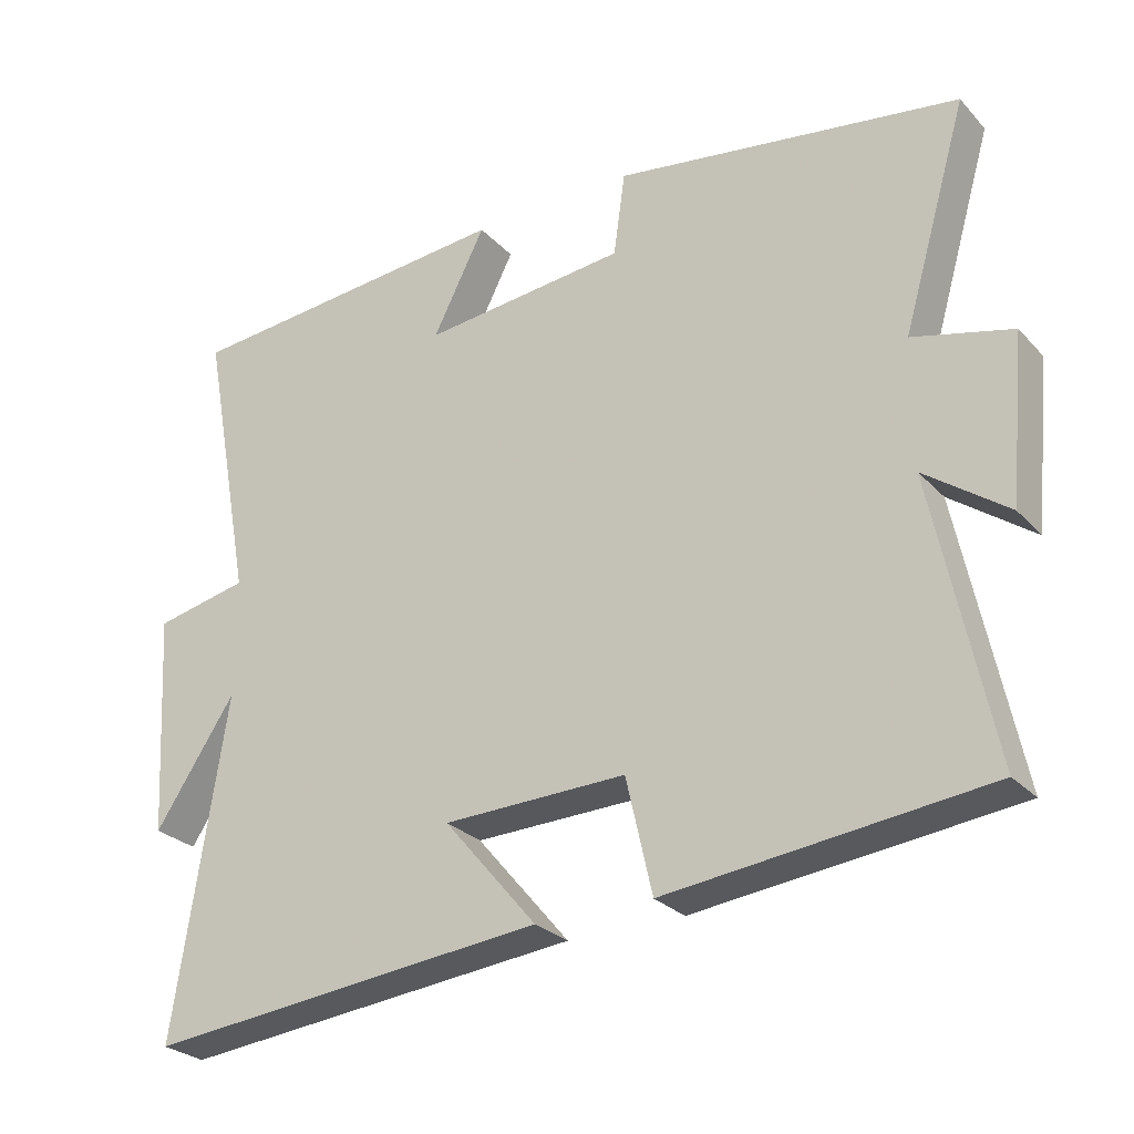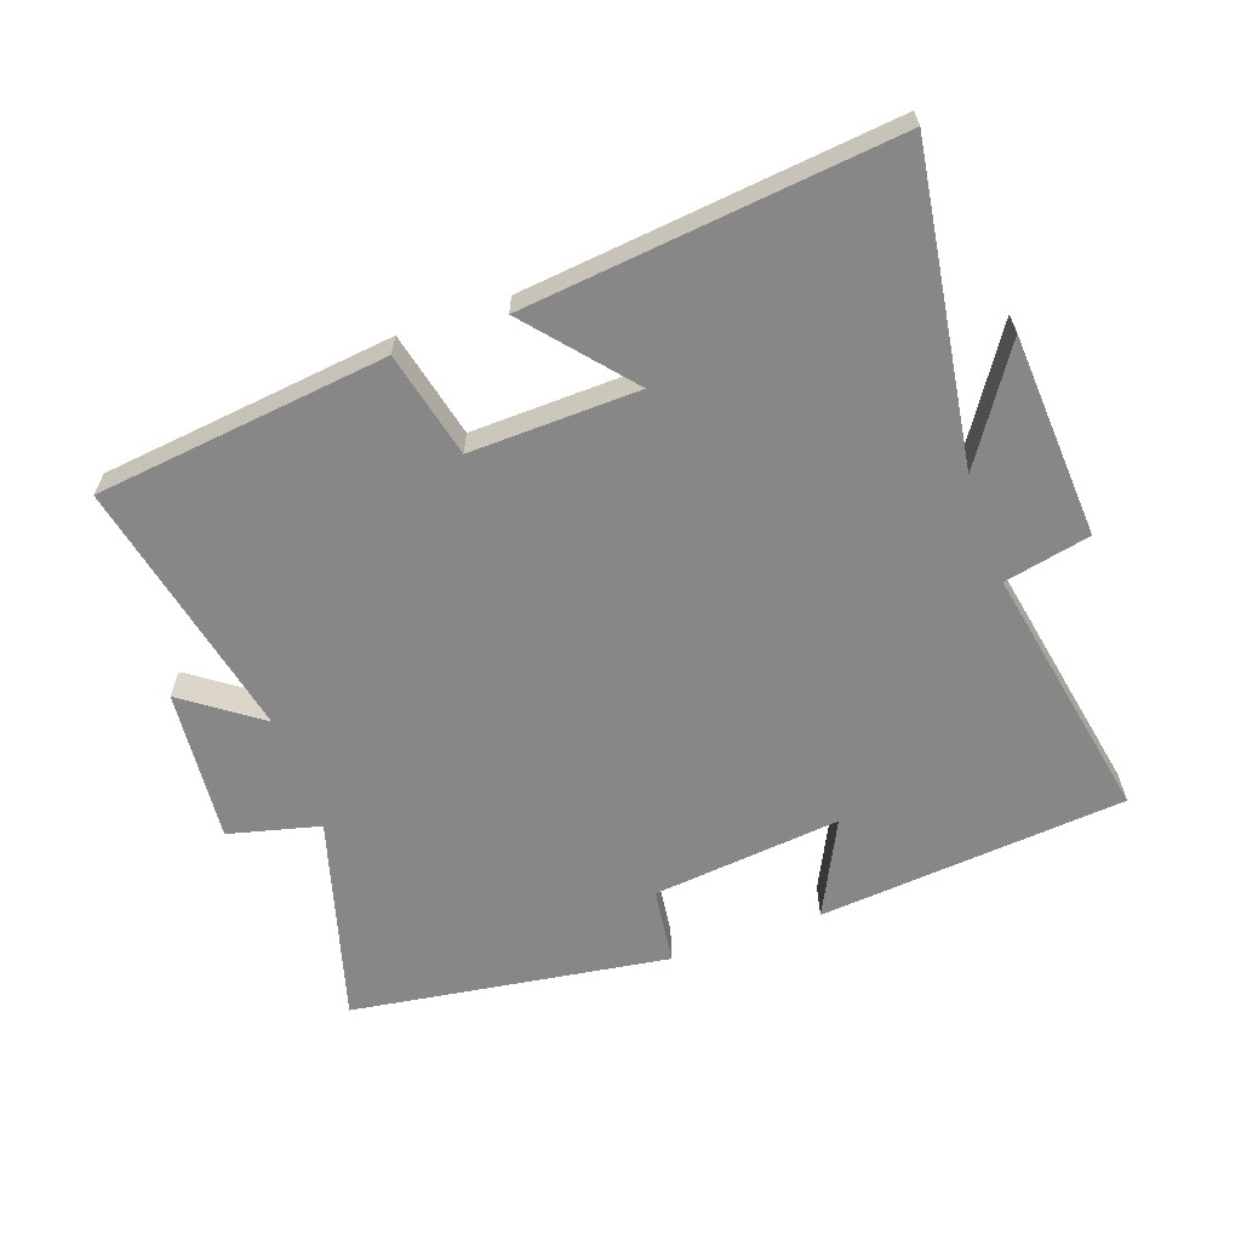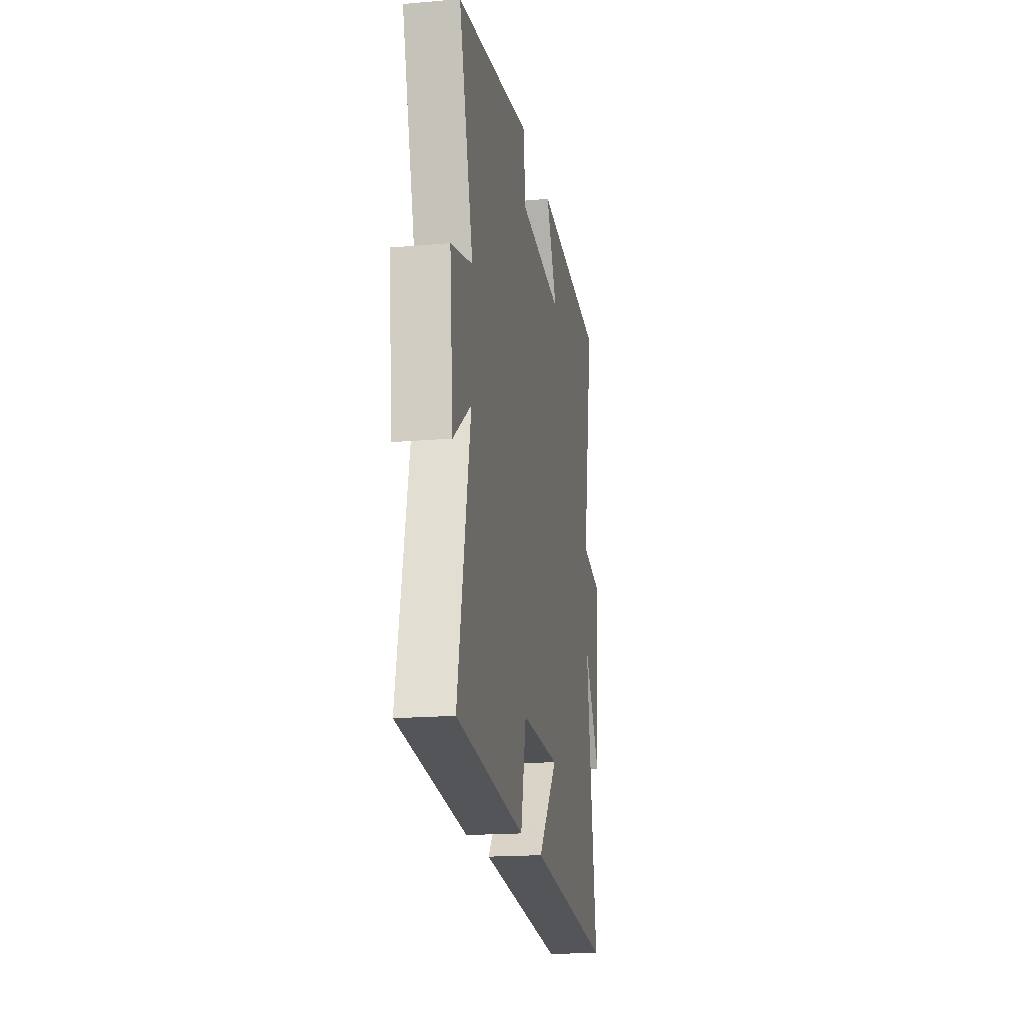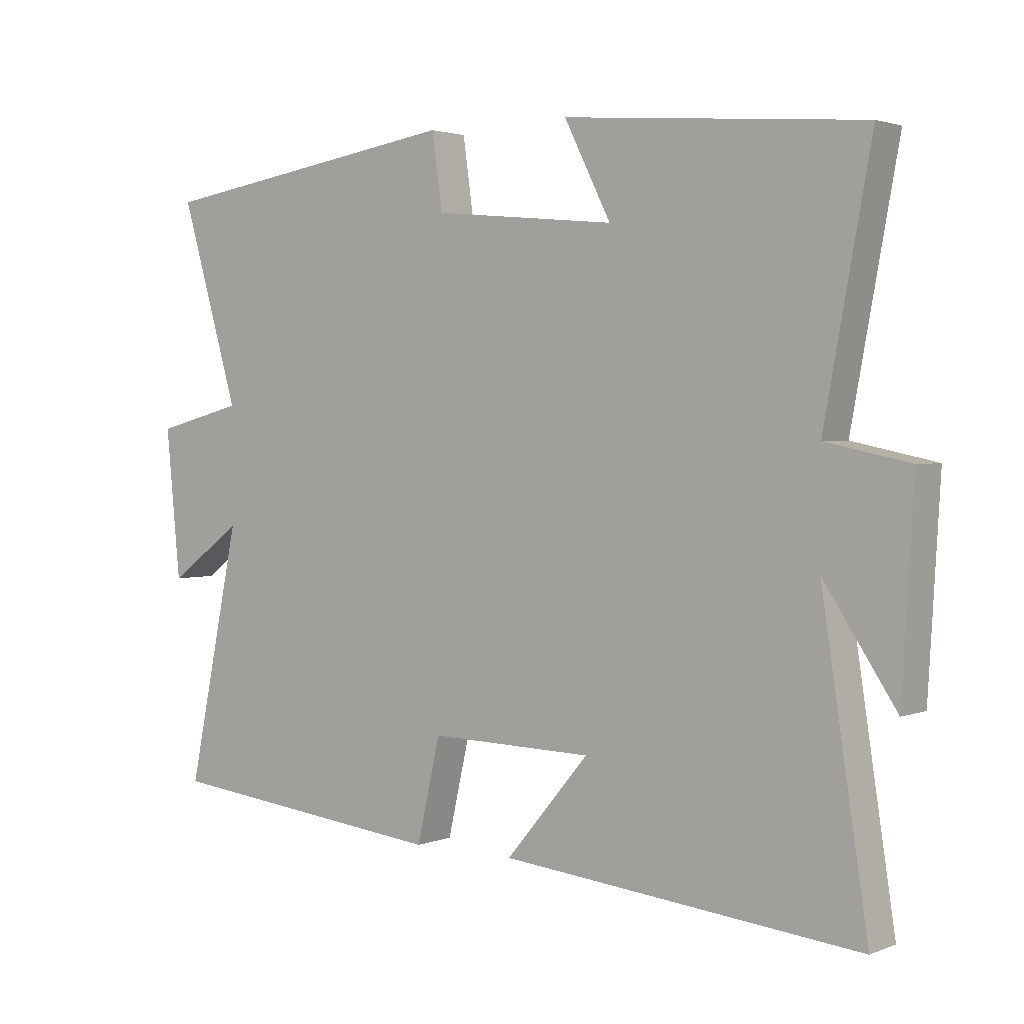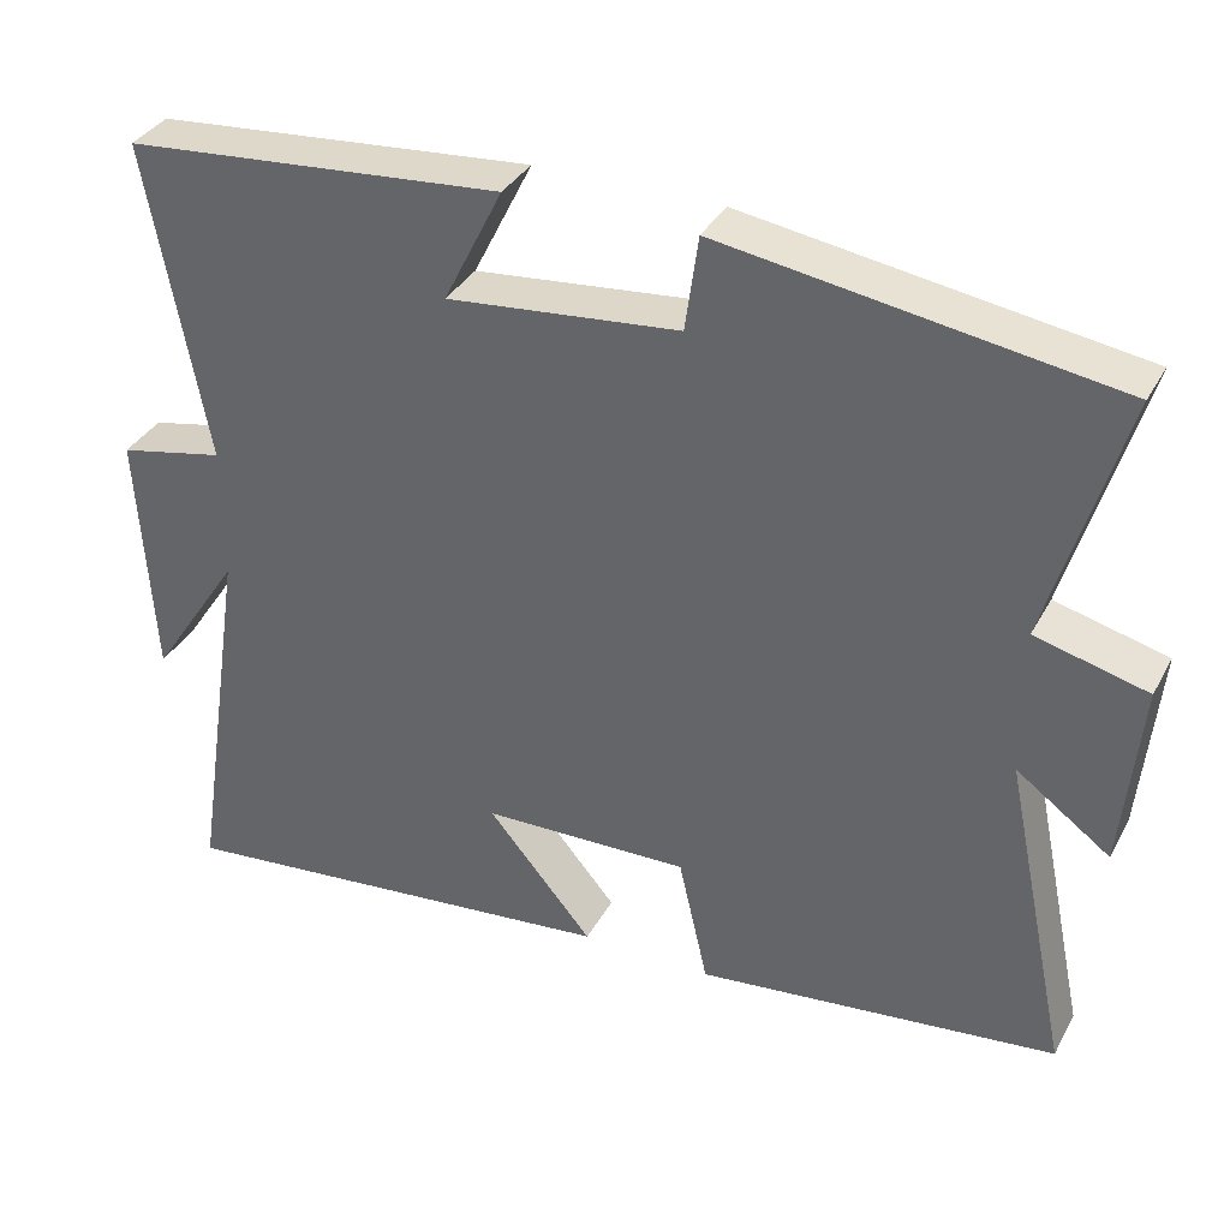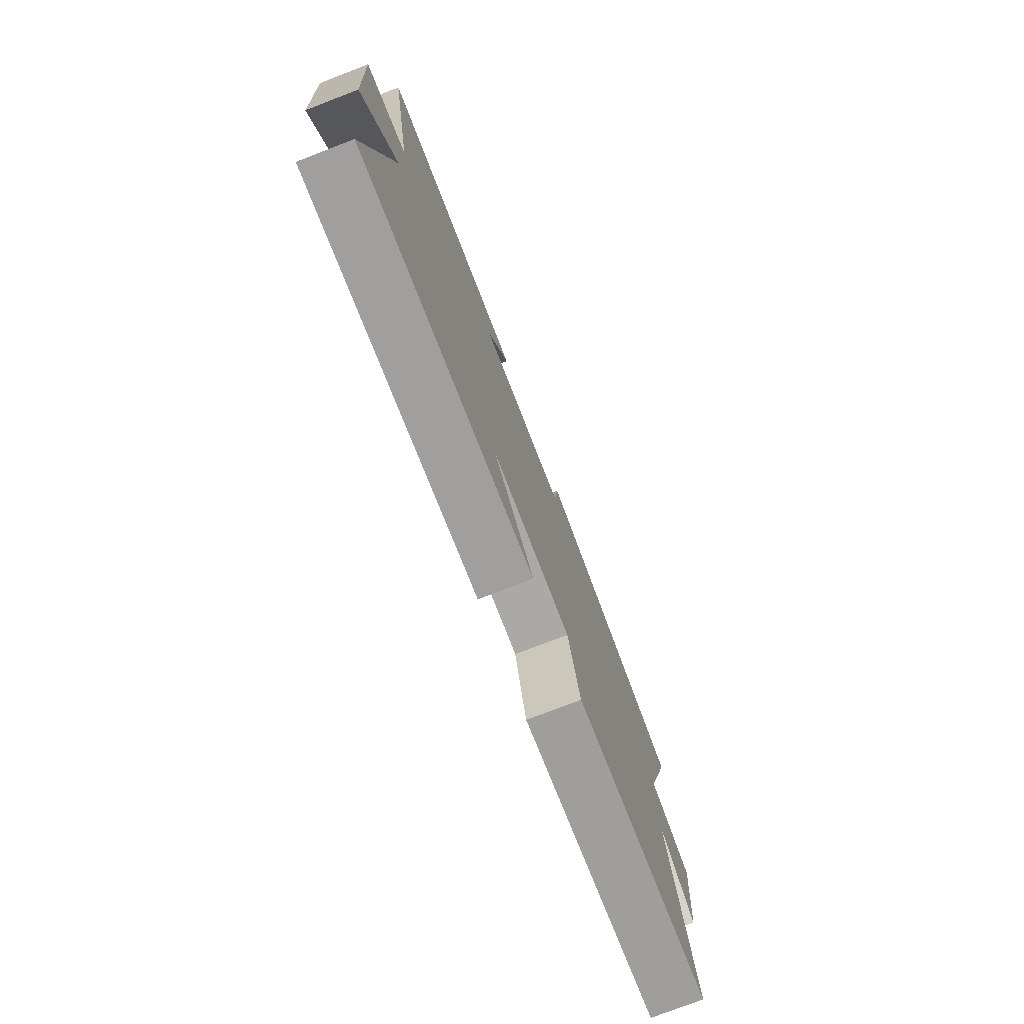
<metadata>
{"format":"obj","ext":"obj","renderer":"f3d","projection":"perspective","resolution":1024,"background":"white","views":[{"elev":-27.1,"azim":32.9,"up":"+Z"},{"elev":-62.4,"azim":-160.2,"up":"+Y"},{"elev":-18.3,"azim":99.5,"up":"+Z"},{"elev":2.3,"azim":-143.0,"up":"+Z"},{"elev":35.3,"azim":25.3,"up":"+Z"},{"elev":-76.5,"azim":-69.0,"up":"+Z"}]}
</metadata>
<code>
v -0.571 0.07 -0.556
v -0.5 0.07 -0.093
v -0.611 0.07 -0.26
v -0.629 0.07 0.046
v -0.5 0.07 0.073
v -0.572 0.07 0.461
v -0.111 0.07 0.5
v -0.183 0.07 0.357
v 0.099 0.07 0.385
v 0.115 0.07 0.5
v 0.59 0.07 0.427
v 0.5 0.07 0.12
v 0.636 0.07 0.085
v 0.614 0.07 -0.143
v 0.5 0.07 -0.06
v 0.581 0.07 -0.451
v 0.142 0.07 -0.5
v 0.106 0.07 -0.342
v -0.146 0.07 -0.348
v -0.018 0.07 -0.5
v -0.571 0 -0.556
v -0.5 0 -0.093
v -0.611 0 -0.26
v -0.629 0 0.046
v -0.5 0 0.073
v -0.572 0 0.461
v -0.111 0 0.5
v -0.183 0 0.357
v 0.099 0 0.385
v 0.115 0 0.5
v 0.59 0 0.427
v 0.5 0 0.12
v 0.636 0 0.085
v 0.614 0 -0.143
v 0.5 0 -0.06
v 0.581 0 -0.451
v 0.142 0 -0.5
v 0.106 0 -0.342
v -0.146 0 -0.348
v -0.018 0 -0.5
f 19 20 1 2
f 18 19 2
f 15 16 17 18
f 15 18 2
f 12 13 14 15
f 12 15 2
f 9 10 11 12
f 8 9 12 2
f 5 6 7 8
f 5 8 2
f 2 3 4 5
f 22 21 40 39
f 22 39 38
f 38 37 36 35
f 22 38 35
f 35 34 33 32
f 22 35 32
f 32 31 30 29
f 22 32 29 28
f 28 27 26 25
f 22 28 25
f 25 24 23 22
f 1 21 22 2
f 2 22 23 3
f 3 23 24 4
f 4 24 25 5
f 5 25 26 6
f 6 26 27 7
f 7 27 28 8
f 8 28 29 9
f 9 29 30 10
f 10 30 31 11
f 11 31 32 12
f 12 32 33 13
f 13 33 34 14
f 14 34 35 15
f 15 35 36 16
f 16 36 37 17
f 17 37 38 18
f 18 38 39 19
f 19 39 40 20
f 20 40 21 1

</code>
